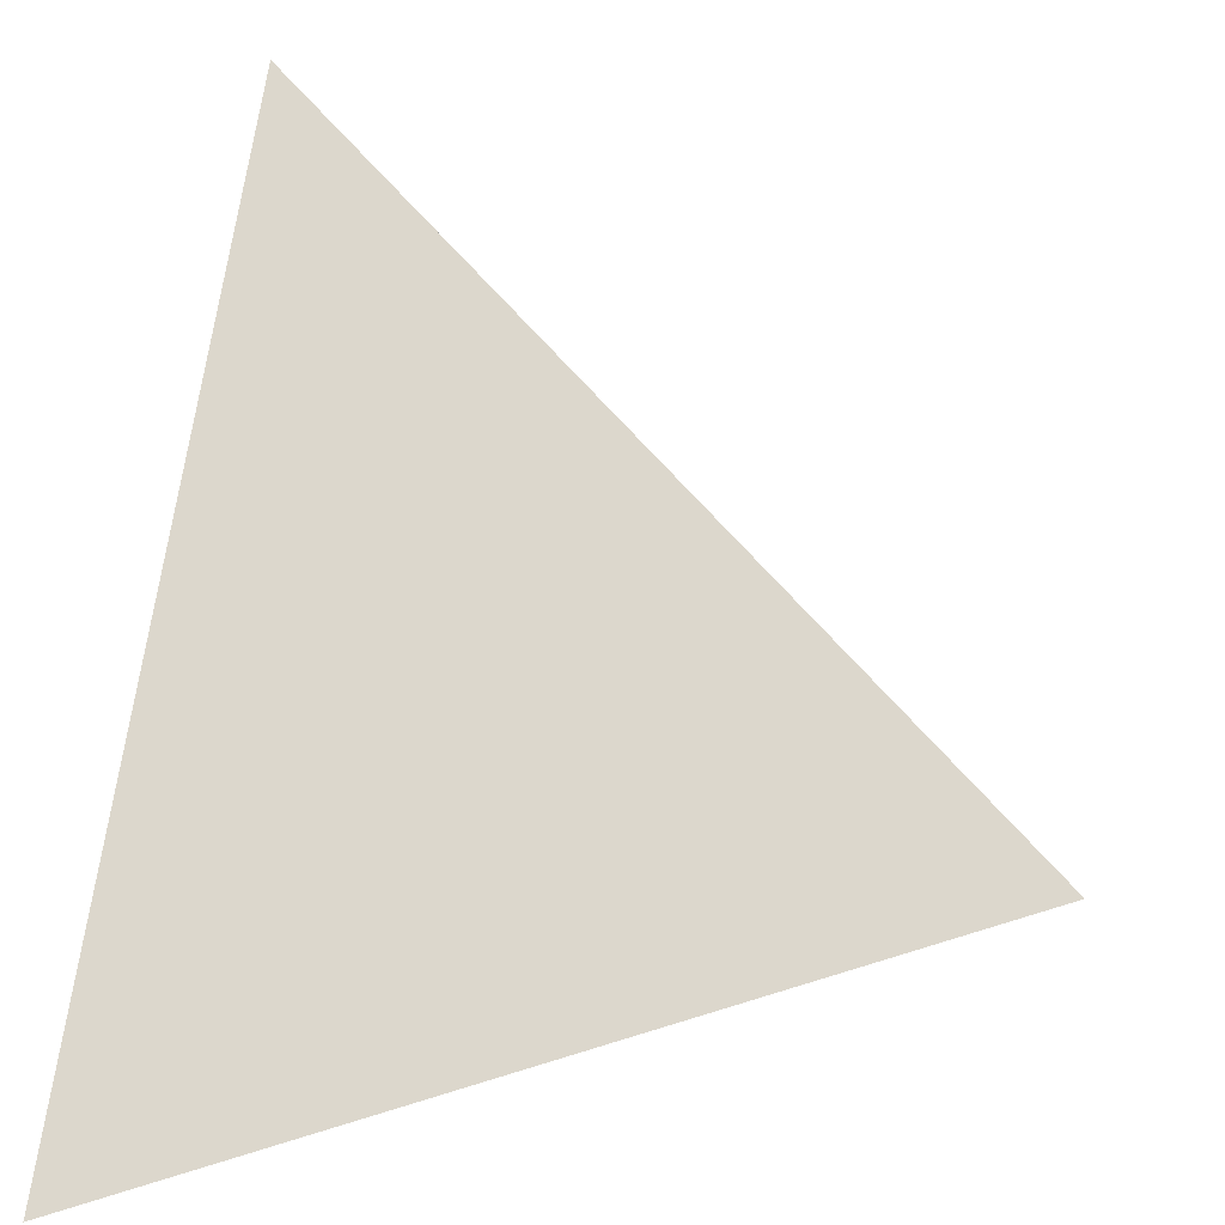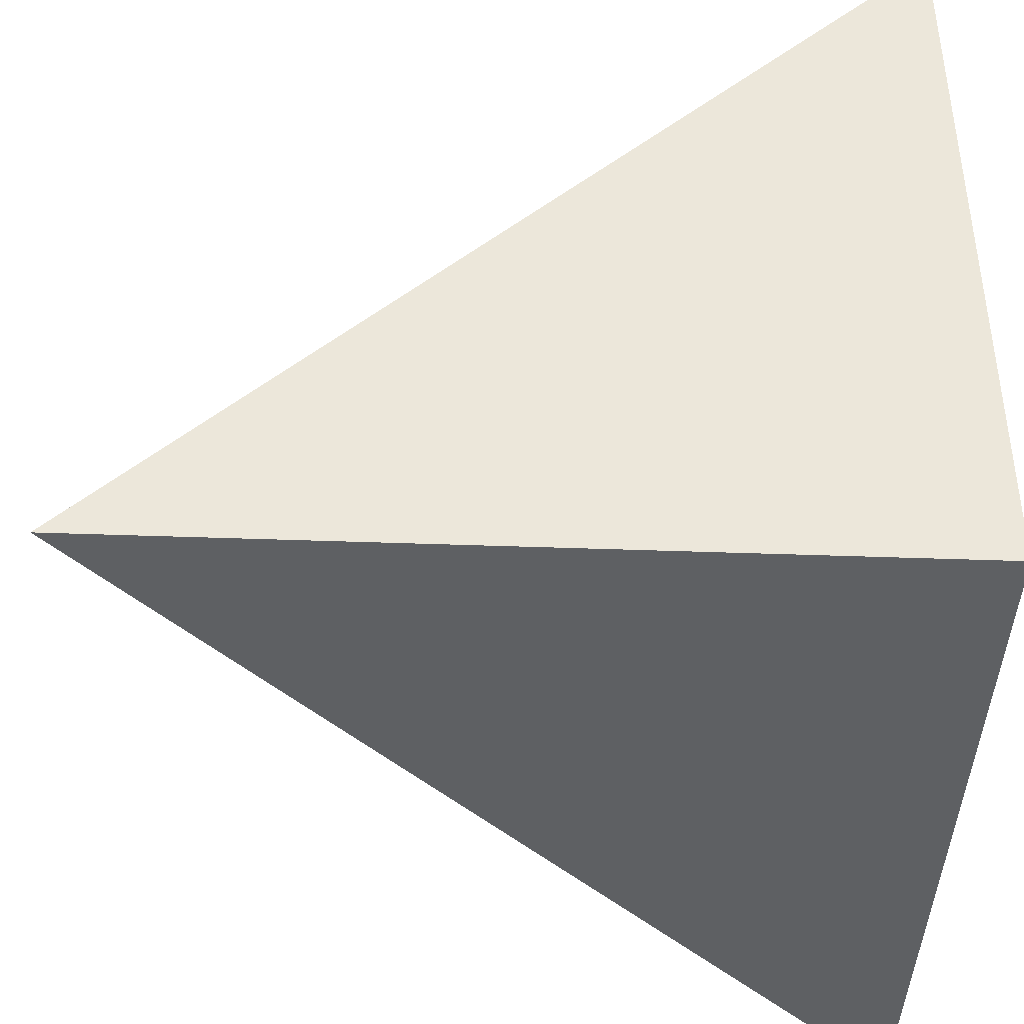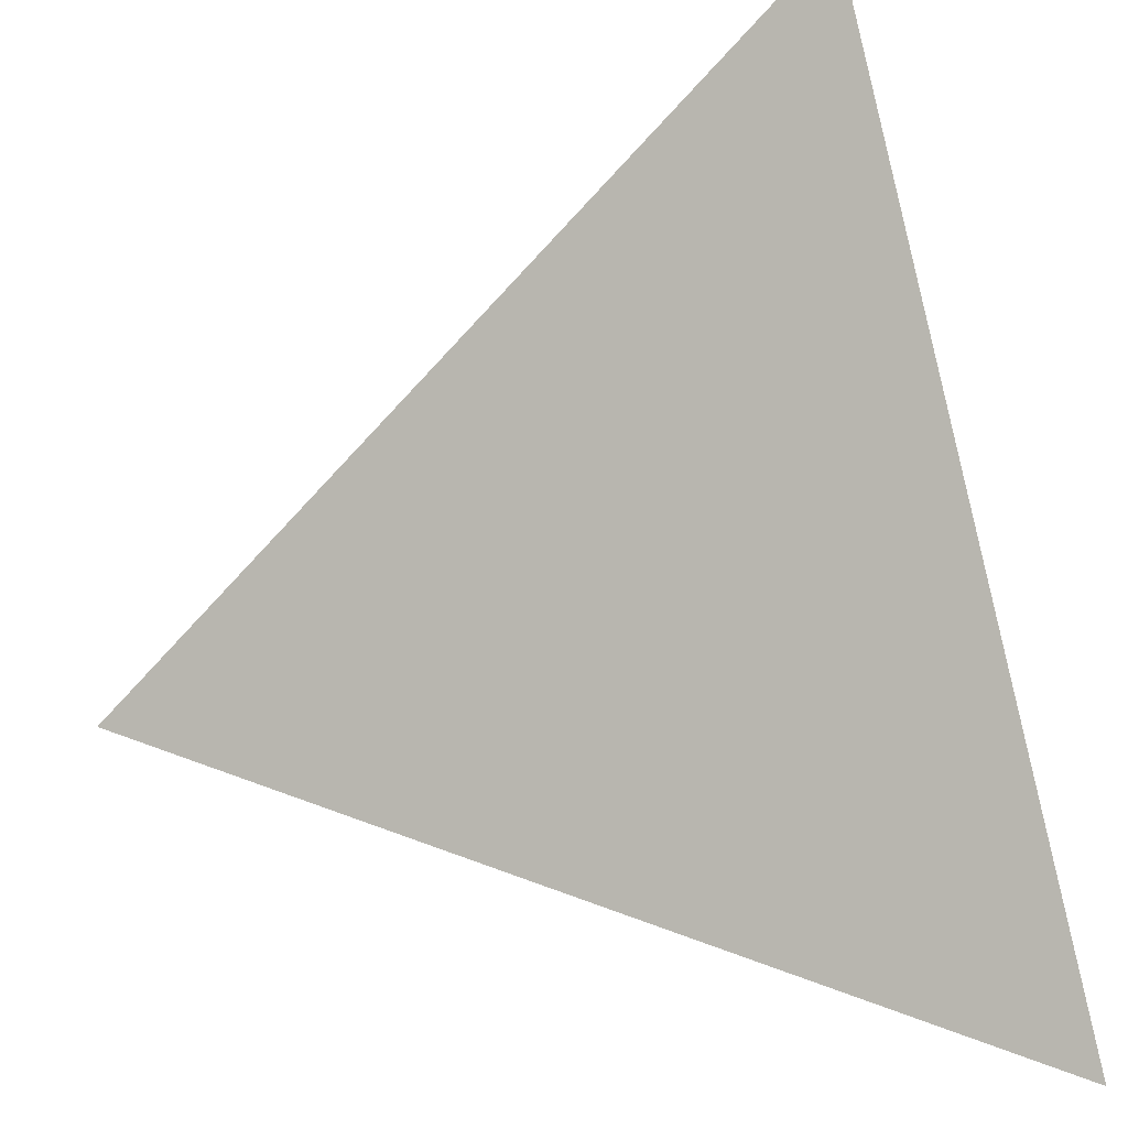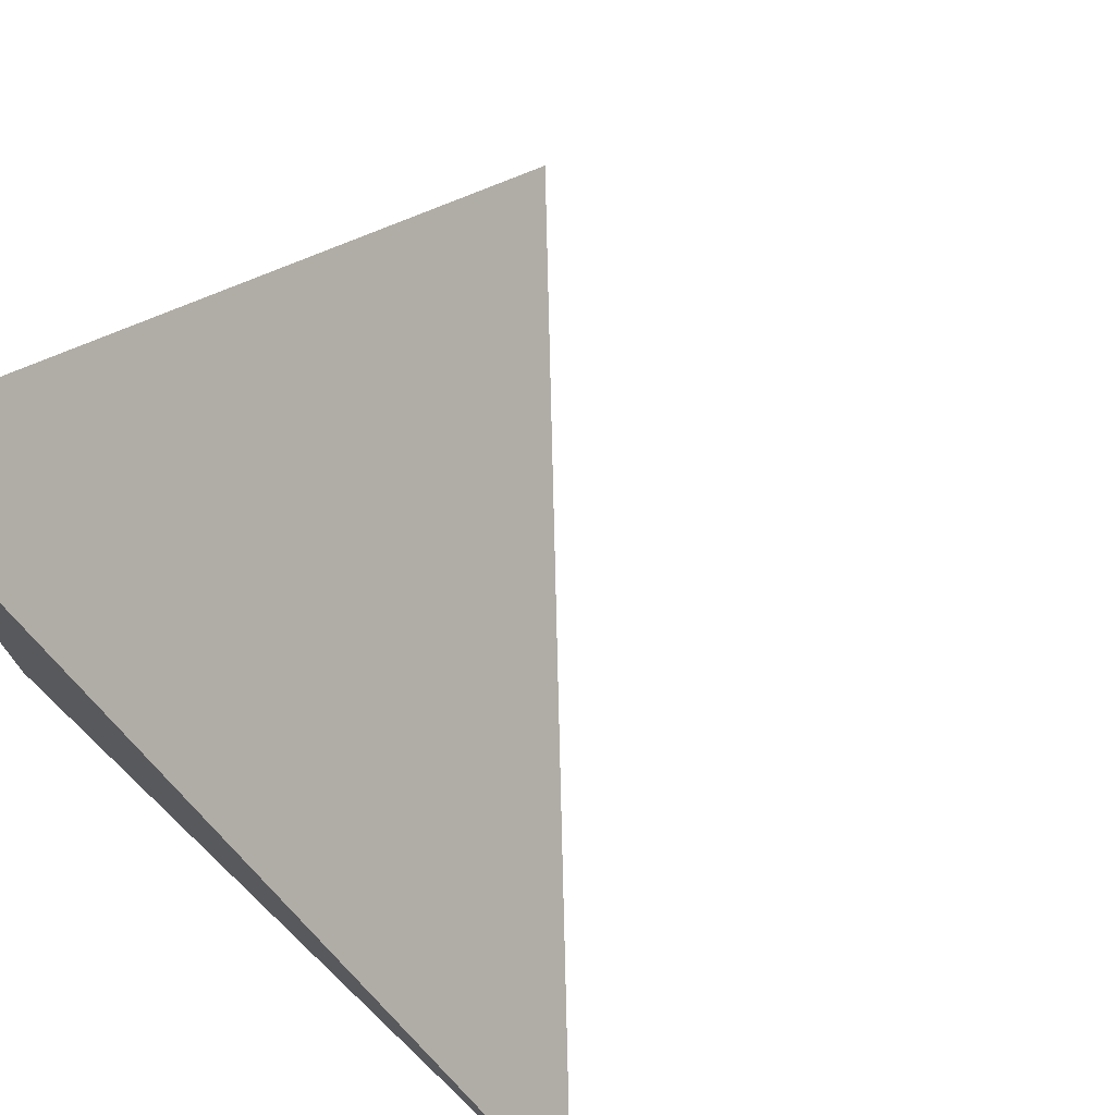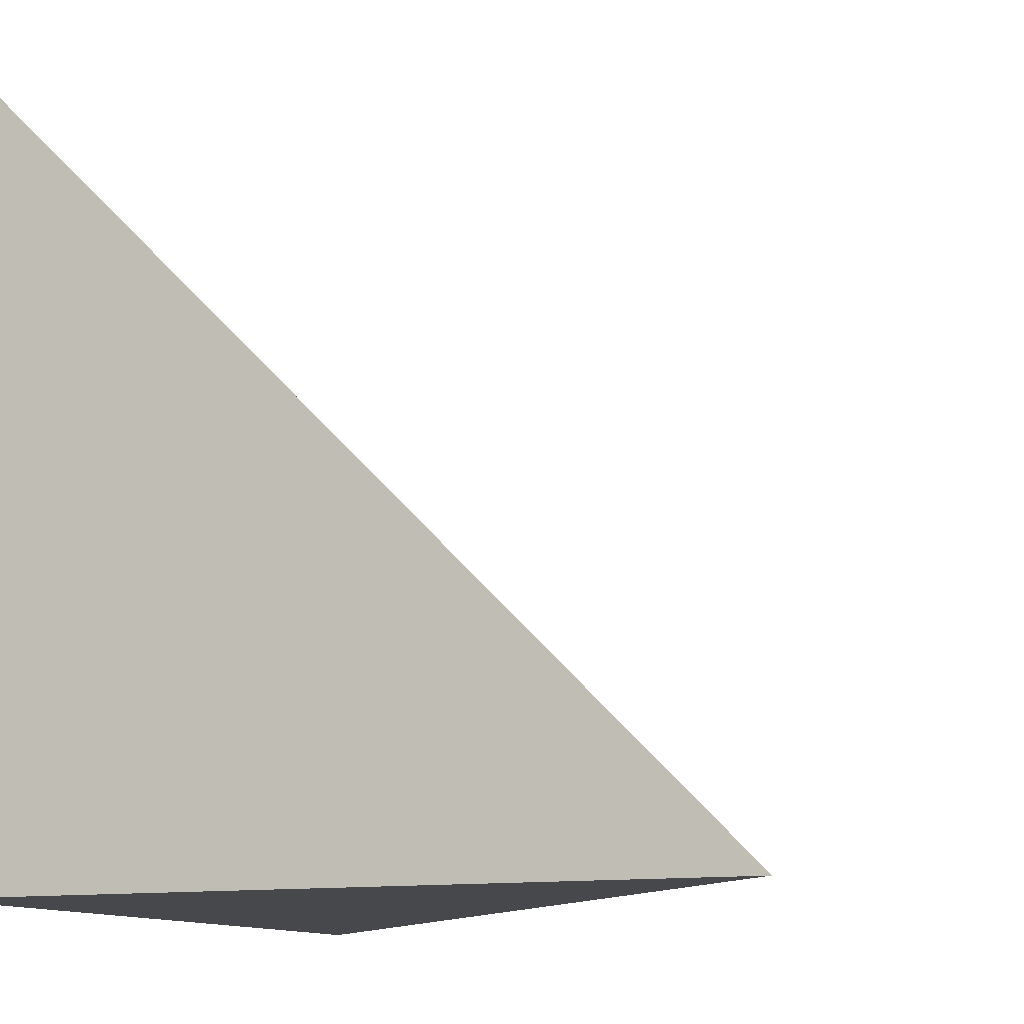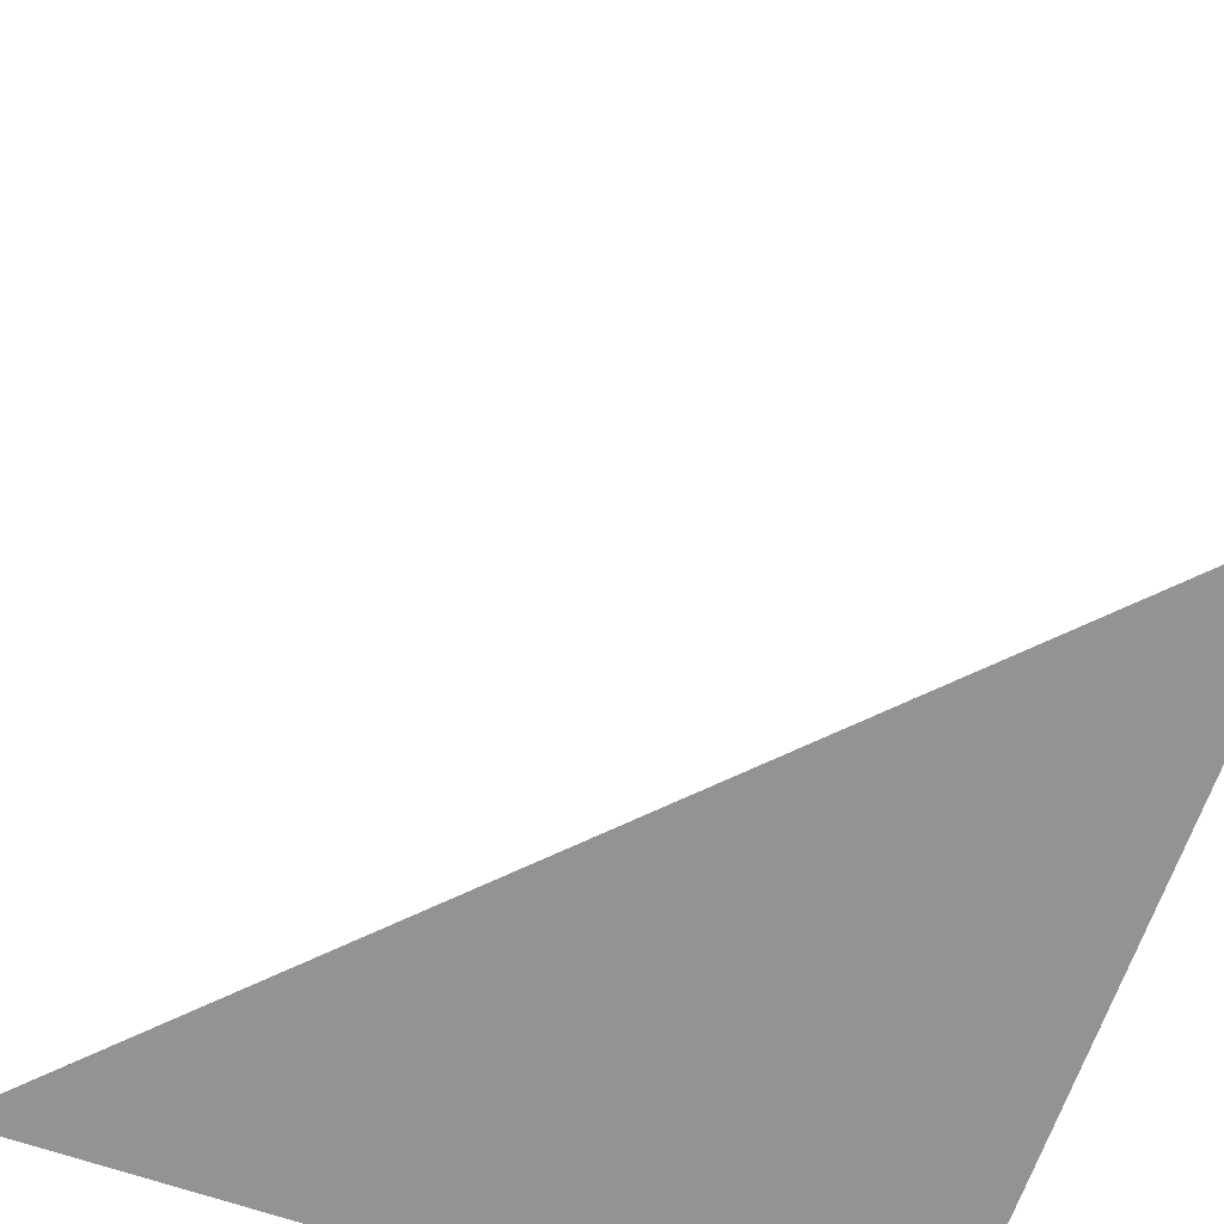
<metadata>
{"format":"obj","ext":"obj","renderer":"f3d","projection":"perspective","resolution":1024,"background":"white","views":[{"elev":17.9,"azim":10.1,"up":"+Y"},{"elev":-42.2,"azim":177.5,"up":"+Y"},{"elev":35.1,"azim":163.1,"up":"+Z"},{"elev":74.3,"azim":43.6,"up":"+Z"},{"elev":-11.6,"azim":-66.2,"up":"+Y"},{"elev":-66.7,"azim":160.9,"up":"+Z"}]}
</metadata>
<code>
v  1  0.996  1
v  2  0.996  1
v  1  1.996  1
v  1  0.996  2
f 1 3 2
f 1 4 3
f 1 2 4
f 2 3 4

</code>
